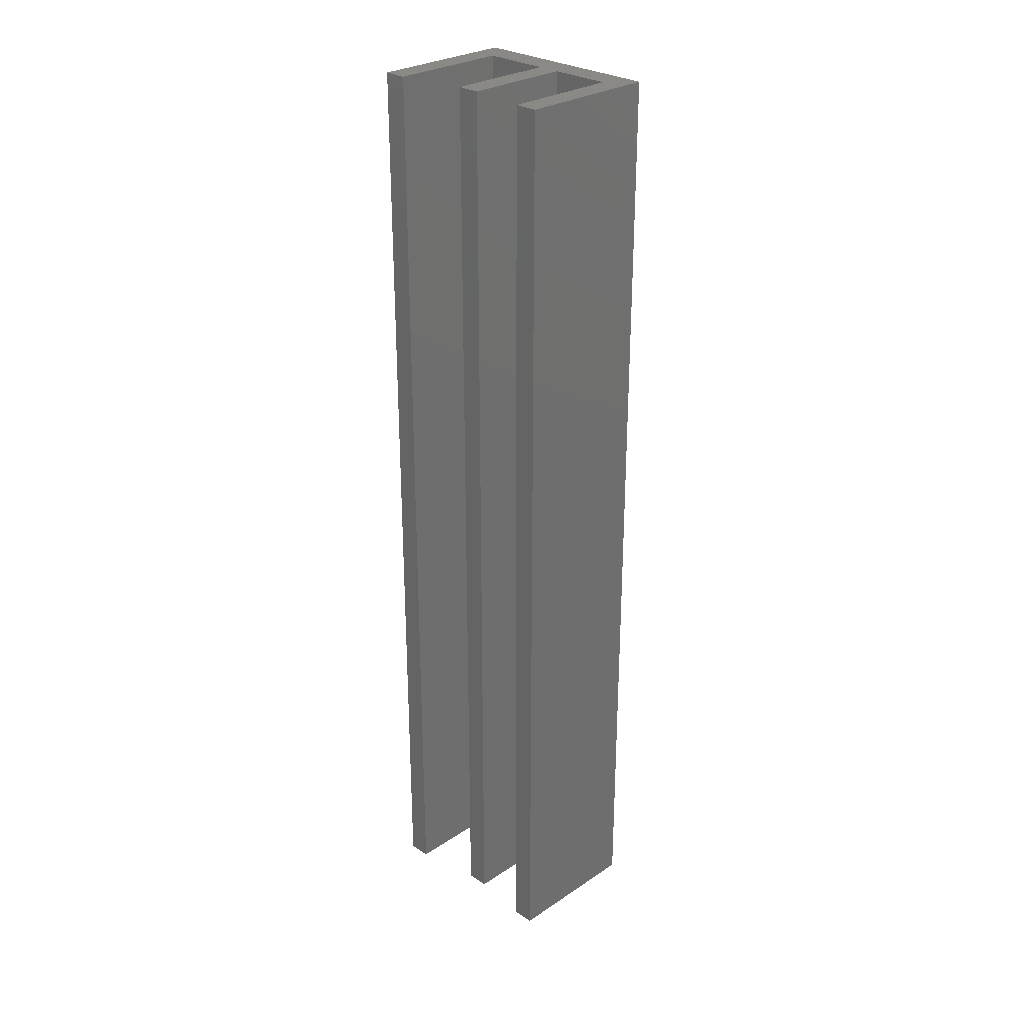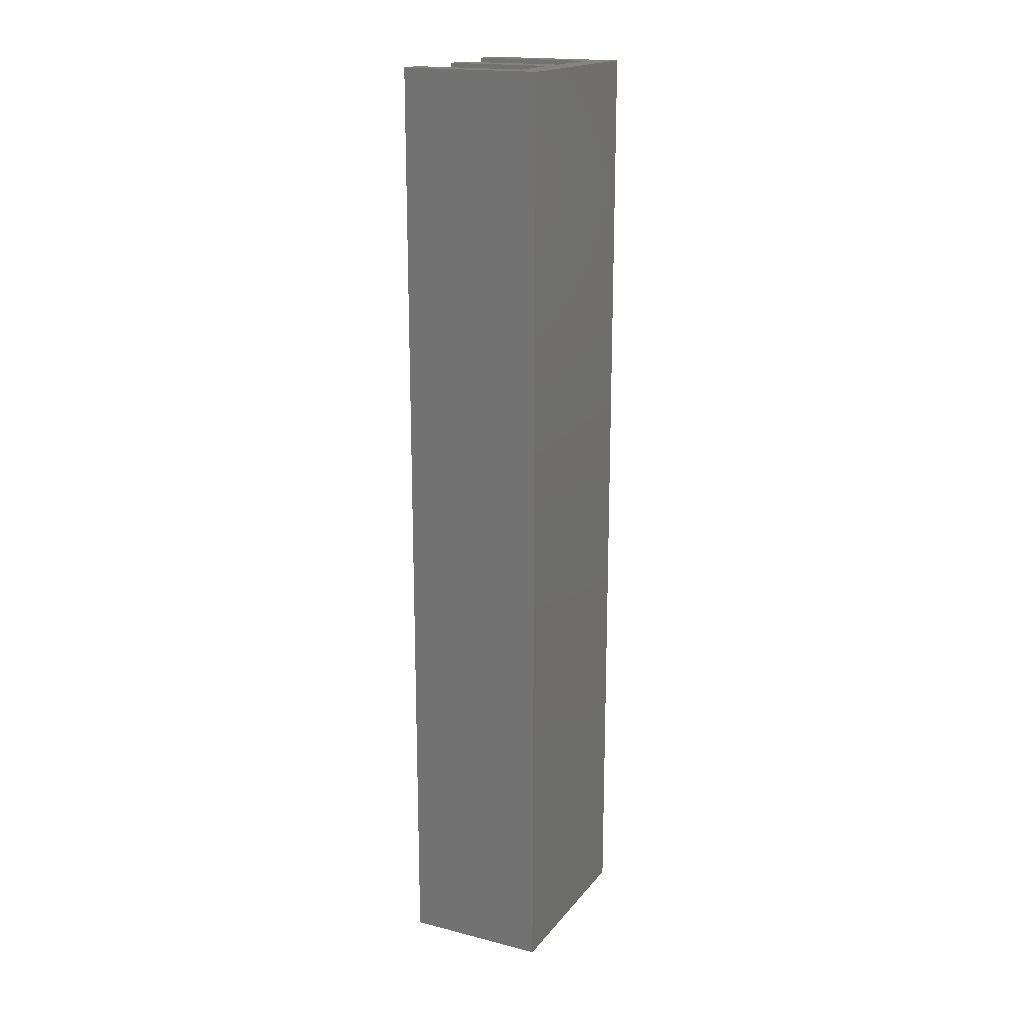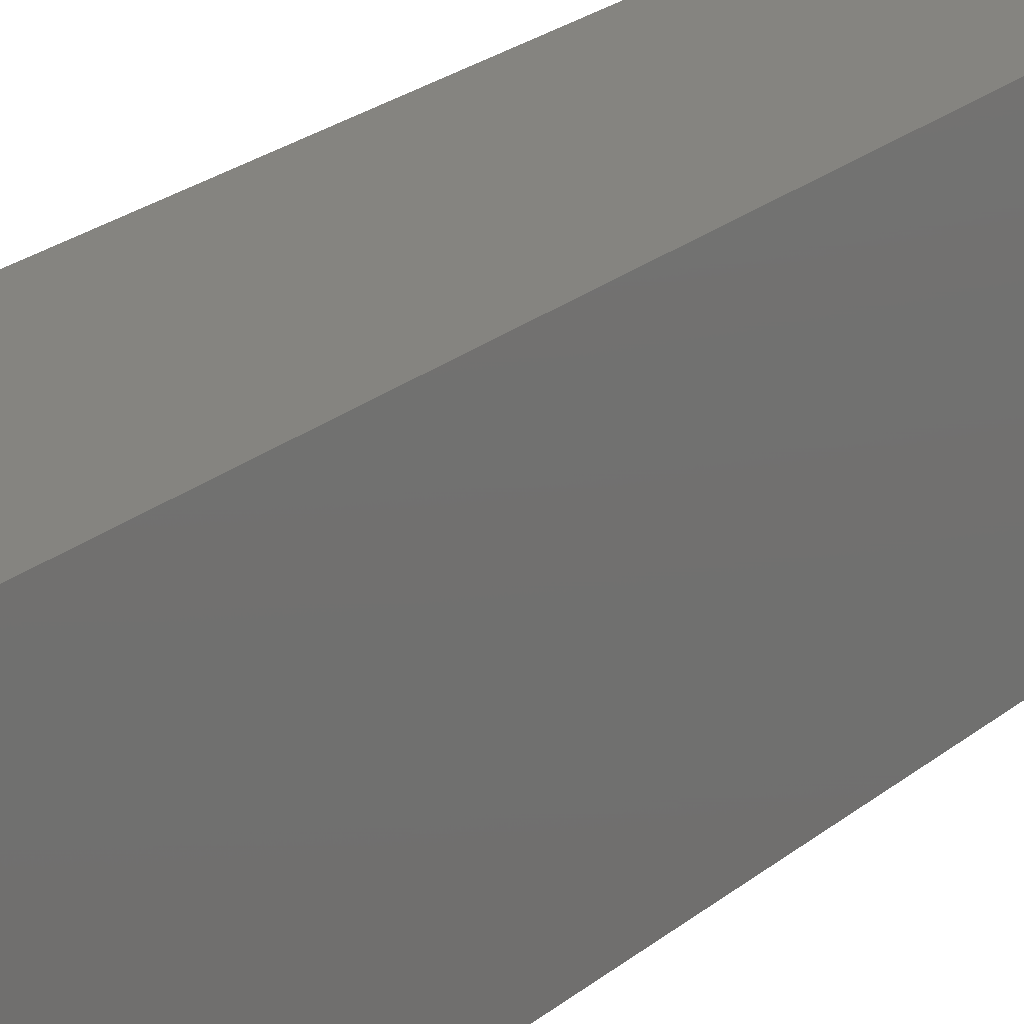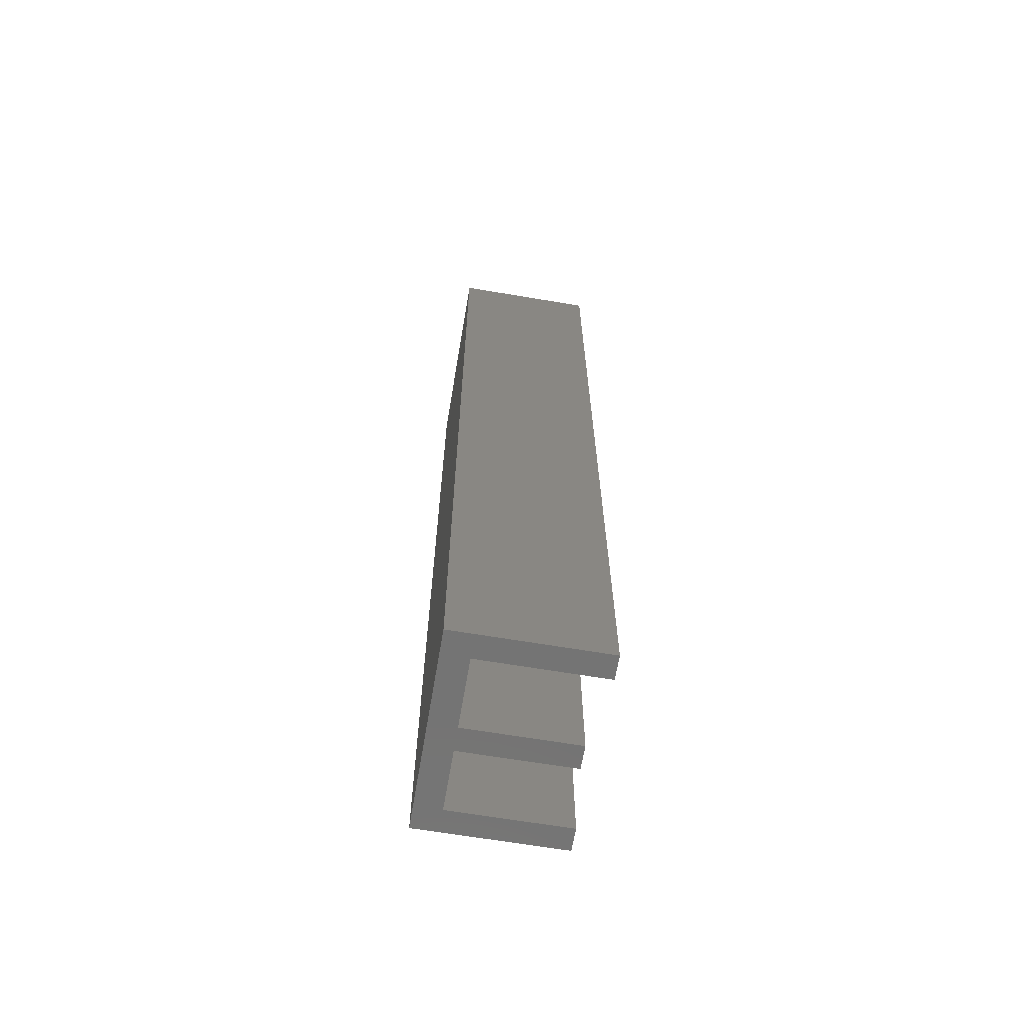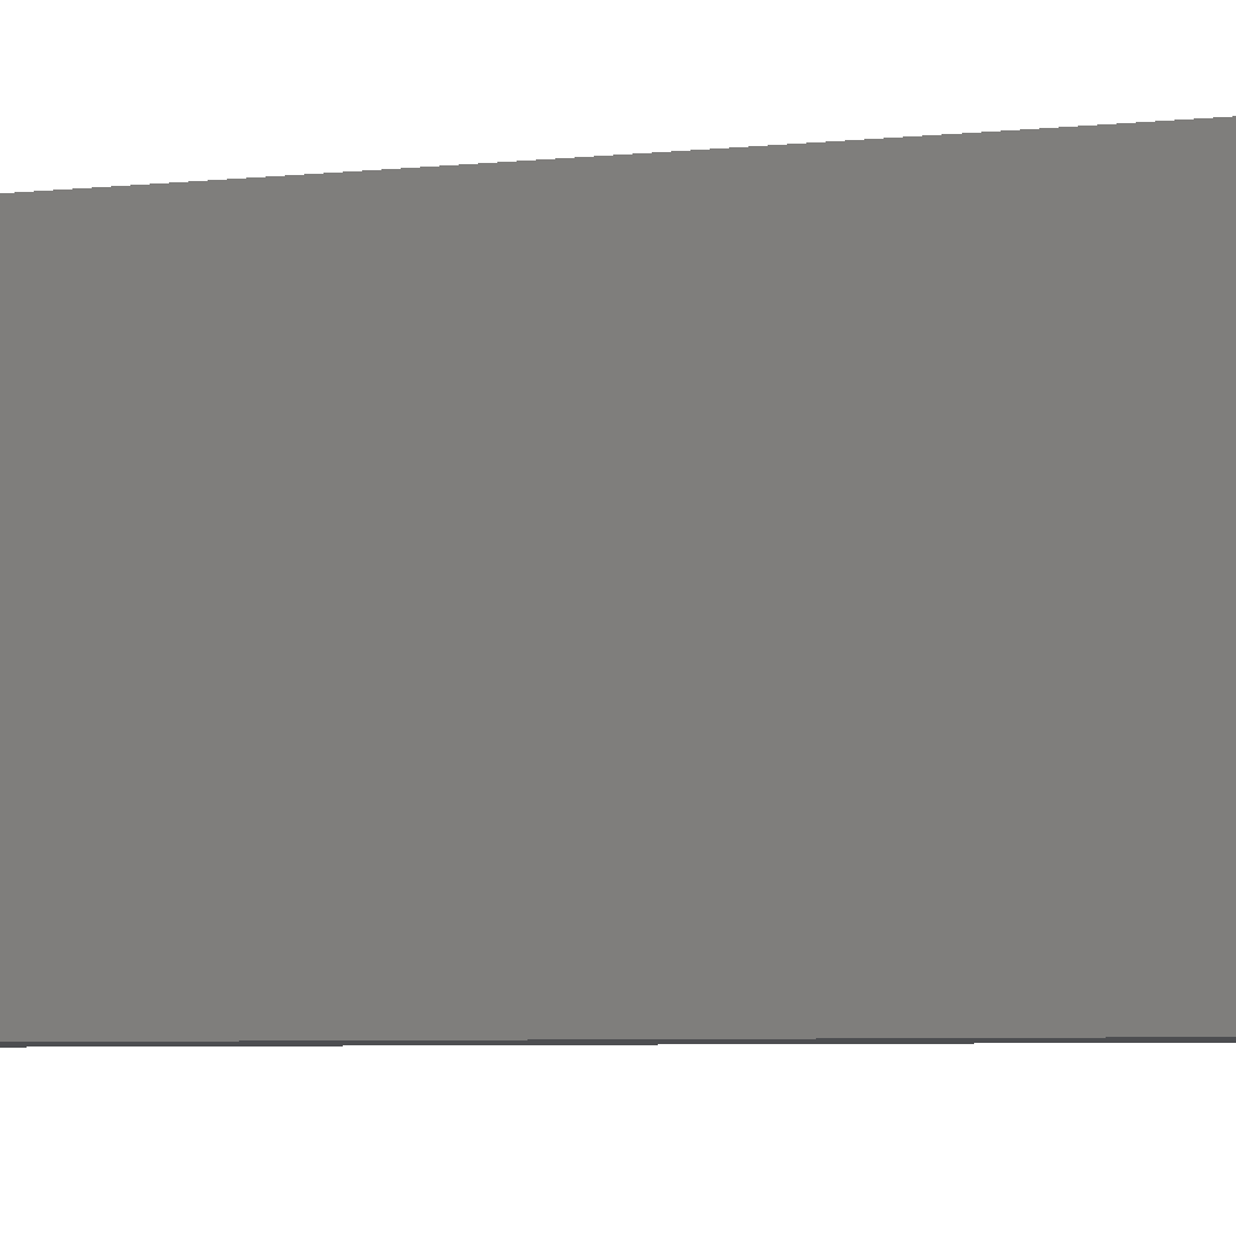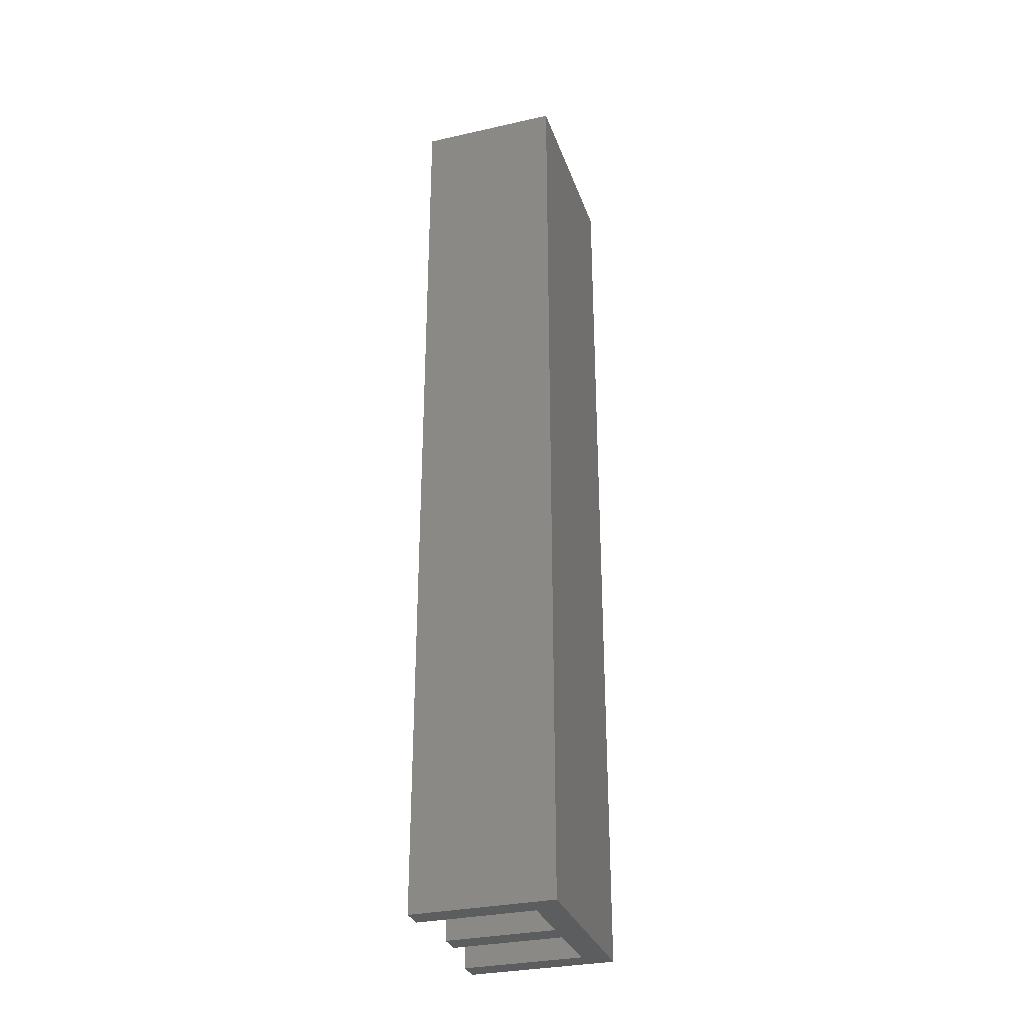
<metadata>
{"format":"stl","ext":"stl","renderer":"f3d","projection":"perspective","resolution":1024,"background":"white","views":[{"elev":28.1,"azim":135.1,"up":"+Z"},{"elev":18.0,"azim":-153.9,"up":"+Z"},{"elev":19.3,"azim":-148.4,"up":"+Y"},{"elev":-65.7,"azim":-9.6,"up":"+Z"},{"elev":-3.4,"azim":-61.7,"up":"+Y"},{"elev":-31.2,"azim":-162.3,"up":"+Z"}]}
</metadata>
<code>
# stl→obj: 24 verts, 44 faces
v 0.07435 0.02244 0.028
v 0.07435 0.0221 0.028
v 0.07435 0.02244 0.014
v 0.07435 0.0221 0.014
v 0.07257 0.02244 0.028
v 0.07257 0.02244 0.014
v 0.07257 0.02343 0.028
v 0.07257 0.02343 0.014
v 0.07418 0.02343 0.028
v 0.07418 0.02343 0.014
v 0.07418 0.02377 0.028
v 0.07418 0.02377 0.014
v 0.07257 0.02377 0.028
v 0.07257 0.02377 0.014
v 0.07257 0.02466 0.028
v 0.07257 0.02466 0.014
v 0.07429 0.02466 0.028
v 0.07429 0.02466 0.014
v 0.07429 0.025 0.028
v 0.07429 0.025 0.014
v 0.07219 0.025 0.028
v 0.07219 0.025 0.014
v 0.07219 0.0221 0.028
v 0.07219 0.0221 0.014
f 1 2 3
f 3 2 4
f 5 1 6
f 6 1 3
f 7 5 8
f 8 5 6
f 9 7 10
f 10 7 8
f 11 9 12
f 12 9 10
f 13 11 14
f 14 11 12
f 15 13 16
f 16 13 14
f 17 15 18
f 18 15 16
f 19 17 20
f 20 17 18
f 21 19 22
f 22 19 20
f 23 21 24
f 24 21 22
f 2 23 4
f 4 23 24
f 2 5 23
f 23 5 7
f 23 7 21
f 21 7 13
f 21 13 15
f 2 1 5
f 7 9 13
f 13 9 11
f 17 19 15
f 15 19 21
f 3 4 6
f 6 4 24
f 6 24 8
f 8 24 22
f 8 22 14
f 14 22 16
f 16 22 20
f 16 20 18
f 14 12 8
f 8 12 10

</code>
